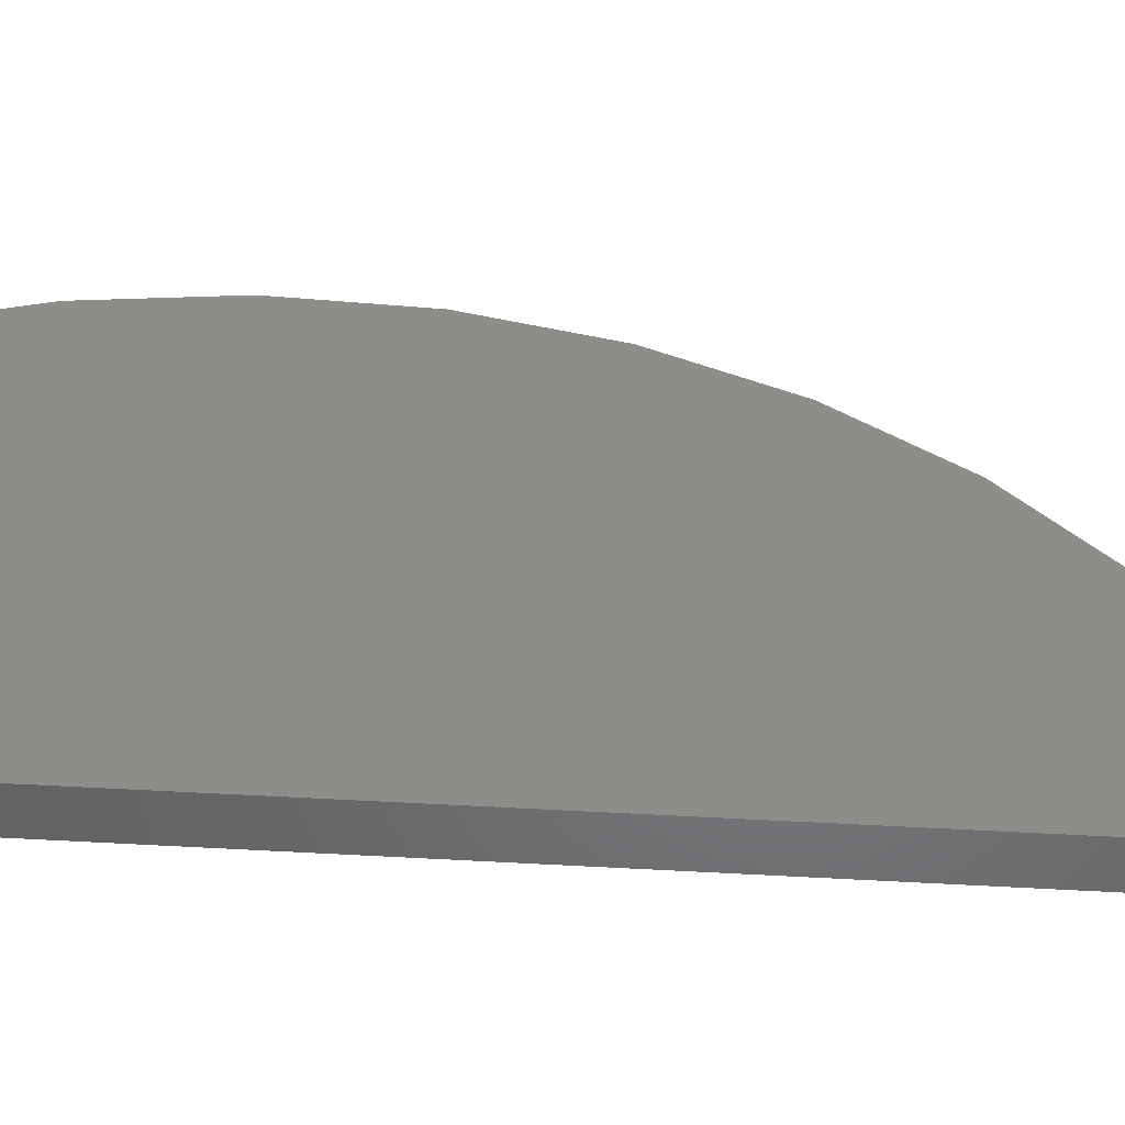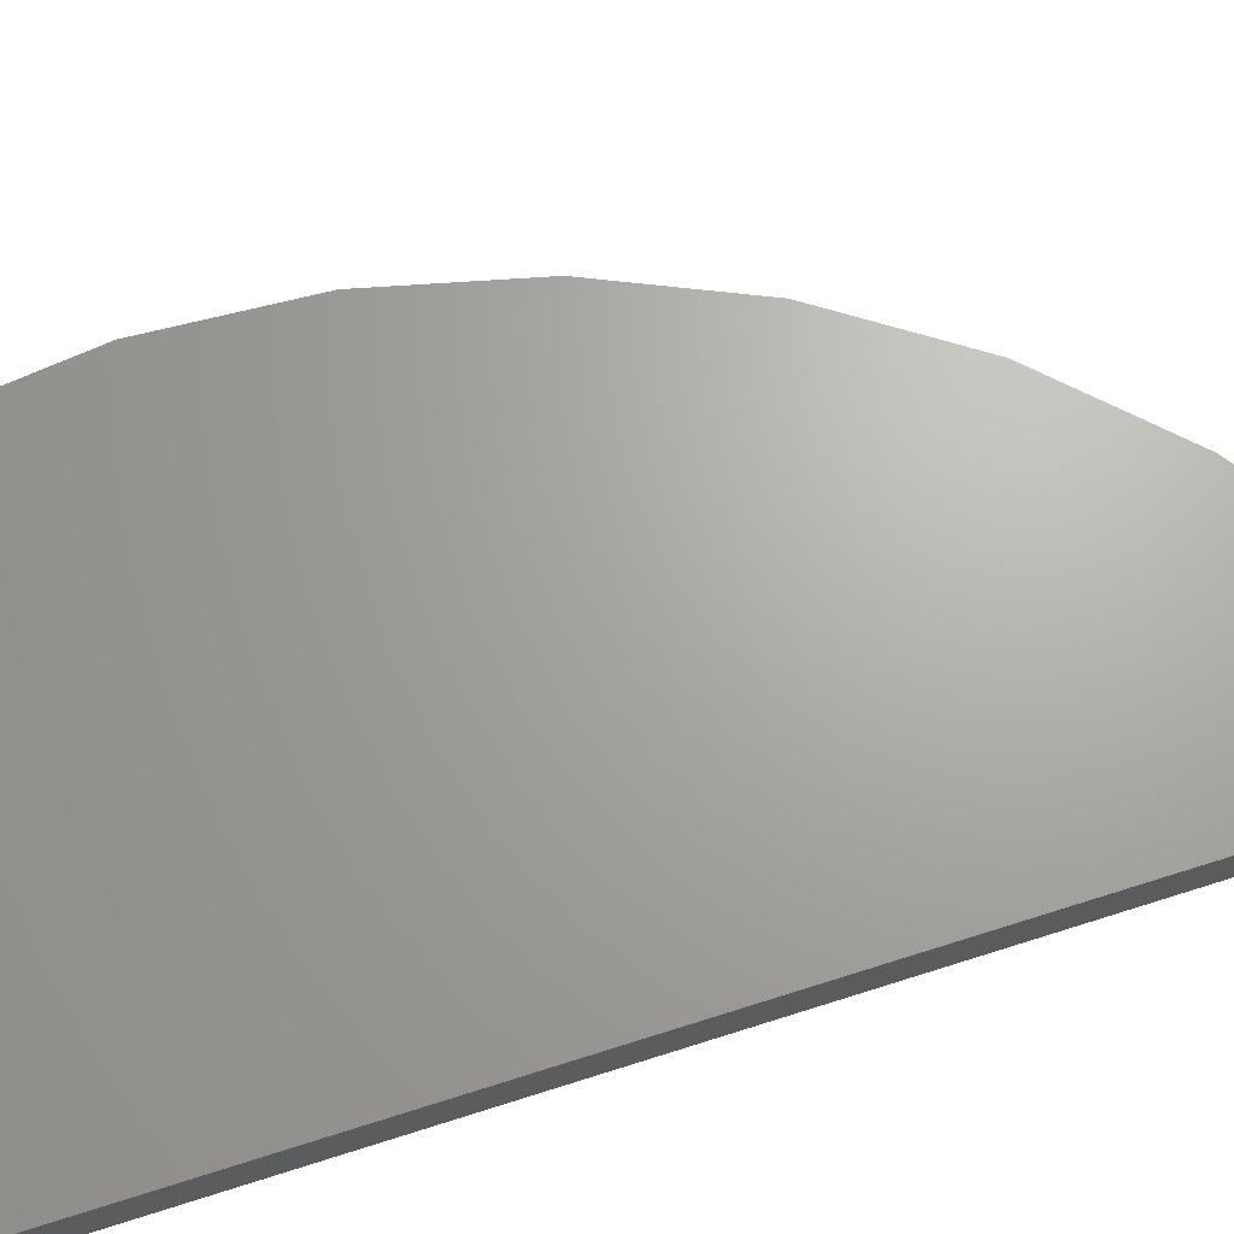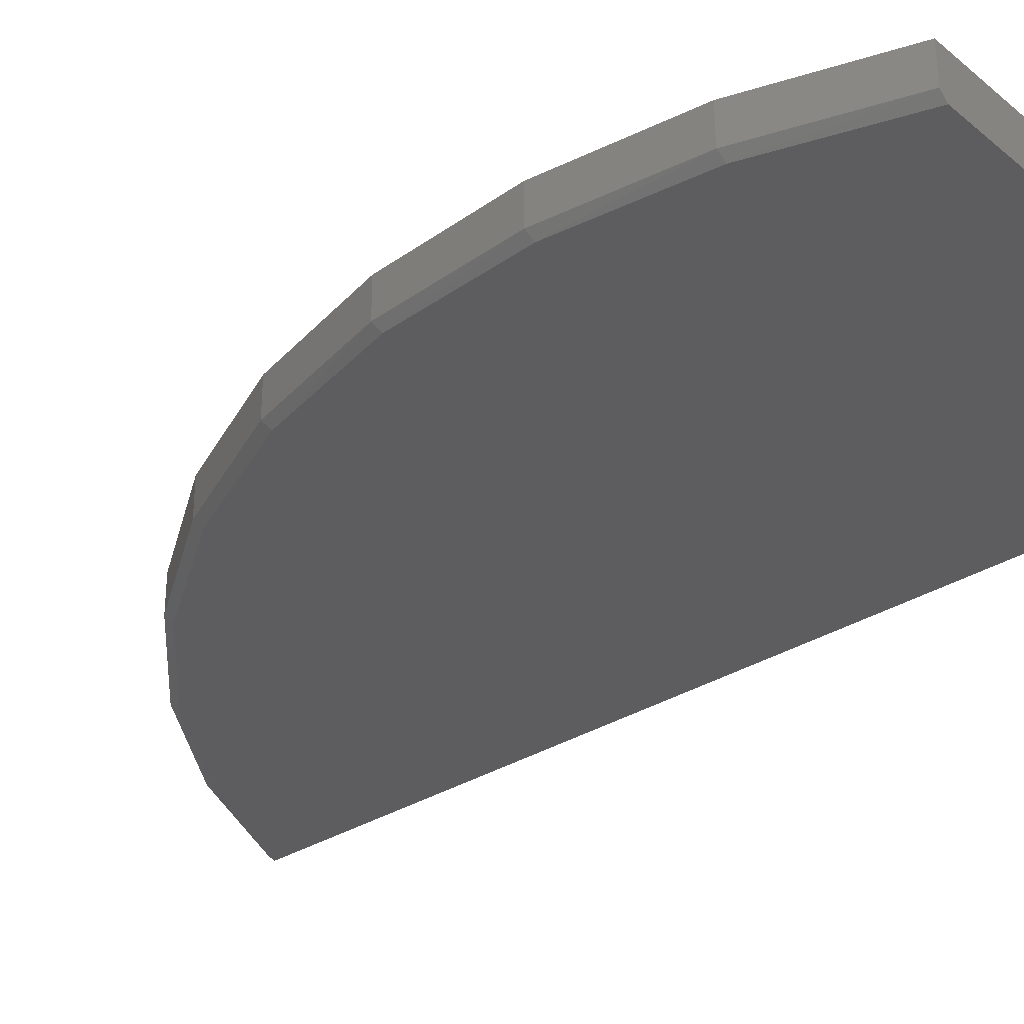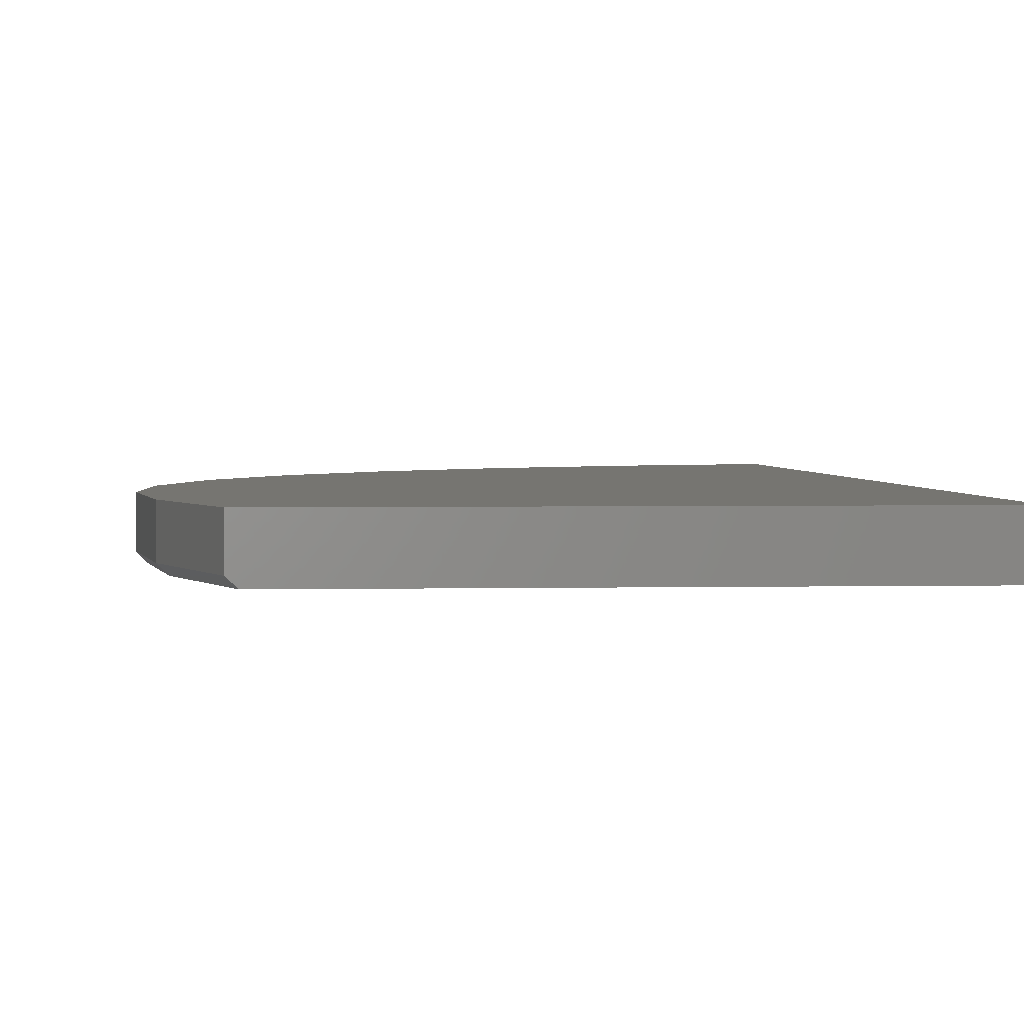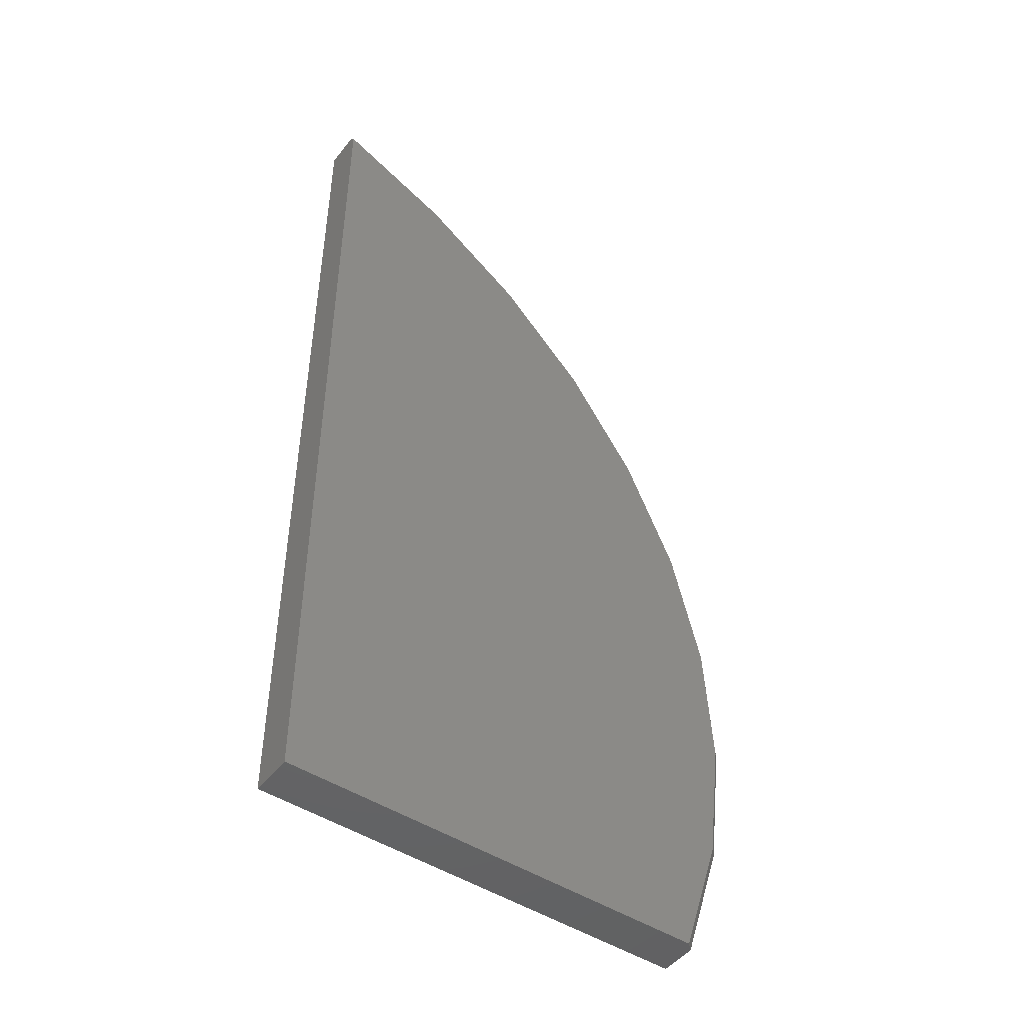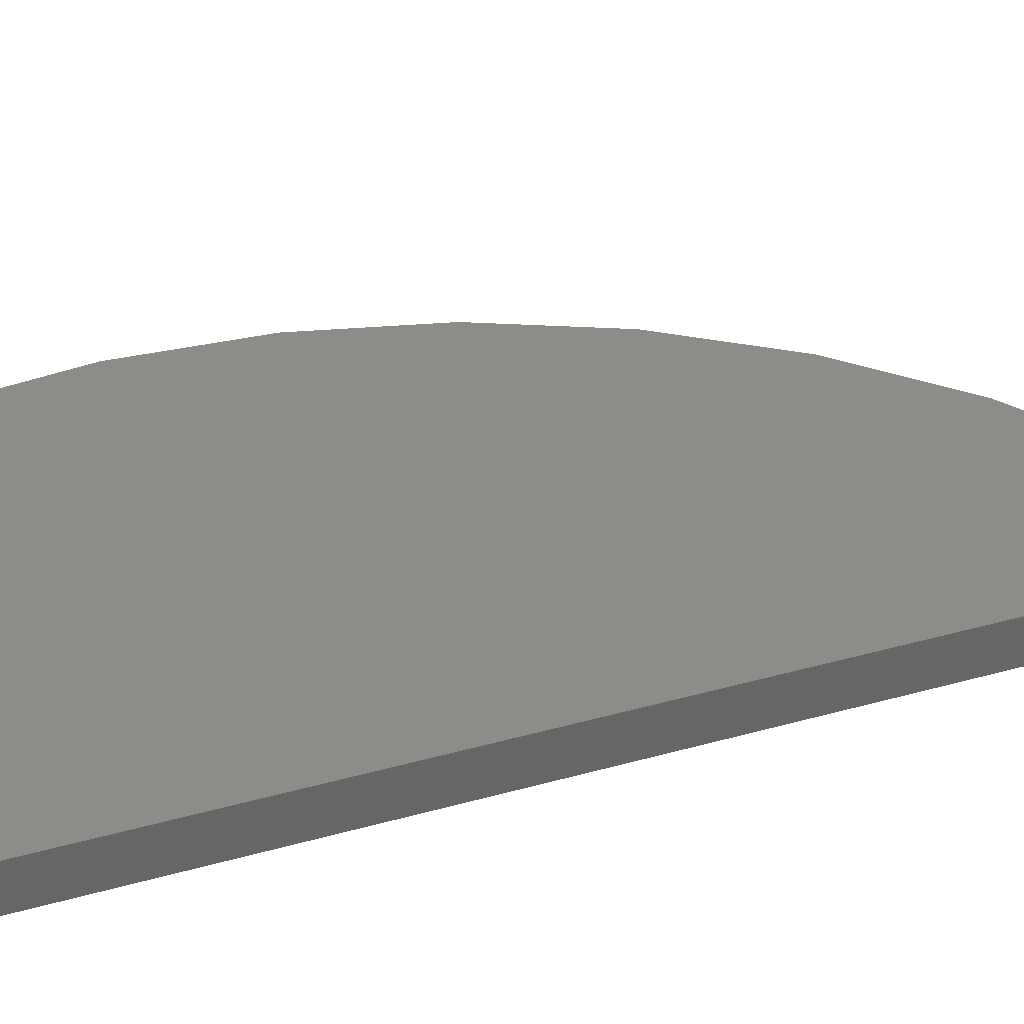
<metadata>
{"format":"stl","ext":"stl","renderer":"f3d","projection":"perspective","resolution":1024,"background":"white","views":[{"elev":39.1,"azim":94.0,"up":"+Z"},{"elev":67.1,"azim":72.2,"up":"+Z"},{"elev":-32.4,"azim":-48.7,"up":"+Z"},{"elev":2.2,"azim":-4.7,"up":"+Z"},{"elev":-47.7,"azim":144.0,"up":"+Y"},{"elev":36.4,"azim":69.9,"up":"+Z"}]}
</metadata>
<code>
# stl→obj: 32 verts, 60 faces
v 0.4696 -0.3047 0
v 0.0006669 -0.3047 0
v -0.04289 -0.1687 0
v -0.061 -0.02704 0
v -0.05306 0.1155 0
v -0.01933 0.2543 0
v 0.03907 0.3846 0
v 0.1202 0.5022 0
v 0.2213 0.603 0
v 0.3391 0.6837 0
v 0.4696 0.7418 0
v -0.007812 -0.3047 0.007812
v -0.007812 -0.3047 0.04688
v -0.05121 -0.1672 0.007812
v -0.05121 -0.1672 0.04688
v -0.06892 -0.02415 0.007812
v -0.06892 -0.02415 0.04688
v -0.06033 0.1197 0.007812
v -0.06033 0.1197 0.04688
v -0.02573 0.2597 0.007812
v -0.02573 0.2597 0.04688
v 0.03371 0.391 0.007812
v 0.03371 0.391 0.04688
v 0.116 0.5094 0.007812
v 0.116 0.5094 0.04688
v 0.2185 0.6108 0.007812
v 0.2185 0.6108 0.04688
v 0.3376 0.6919 0.007812
v 0.3376 0.6919 0.04688
v 0.4696 0.75 0.007812
v 0.4696 0.75 0.04688
v 0.4696 -0.3047 0.04688
f 1 2 3
f 1 3 4
f 1 4 5
f 1 5 6
f 1 6 7
f 1 7 8
f 1 8 9
f 1 9 10
f 1 10 11
f 12 13 14
f 14 13 15
f 14 15 16
f 16 15 17
f 16 17 18
f 18 17 19
f 18 19 20
f 20 19 21
f 20 21 22
f 22 21 23
f 22 23 24
f 24 23 25
f 24 25 26
f 26 25 27
f 26 27 28
f 28 27 29
f 28 29 30
f 30 29 31
f 32 1 31
f 31 1 11
f 31 11 30
f 1 32 2
f 2 32 13
f 2 13 12
f 20 6 18
f 18 6 5
f 18 5 16
f 16 5 4
f 16 4 14
f 14 4 3
f 14 3 12
f 12 3 2
f 7 22 8
f 8 22 24
f 8 24 9
f 9 24 26
f 9 26 10
f 10 26 28
f 10 28 11
f 11 28 30
f 22 7 20
f 20 7 6
f 32 31 29
f 32 29 27
f 32 27 25
f 32 25 23
f 32 23 21
f 32 21 19
f 32 19 17
f 32 17 15
f 32 15 13

</code>
